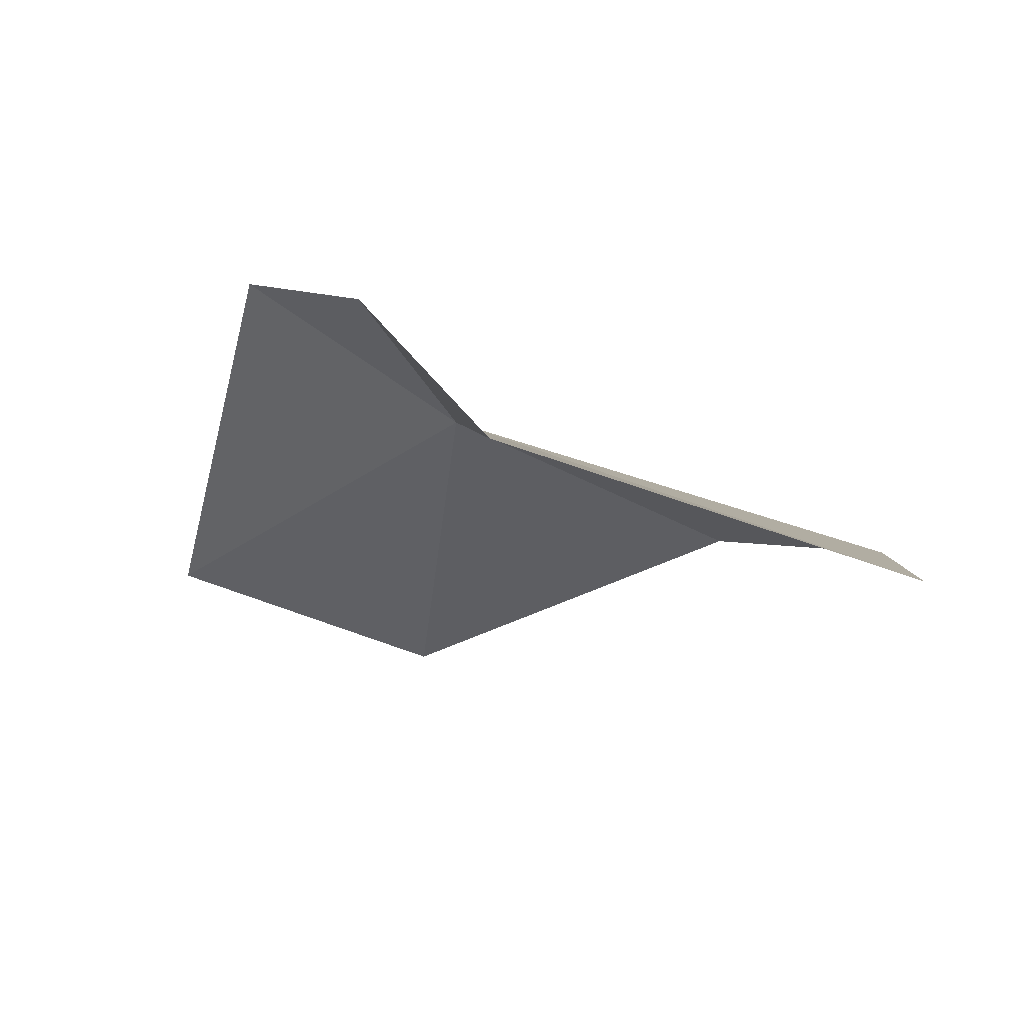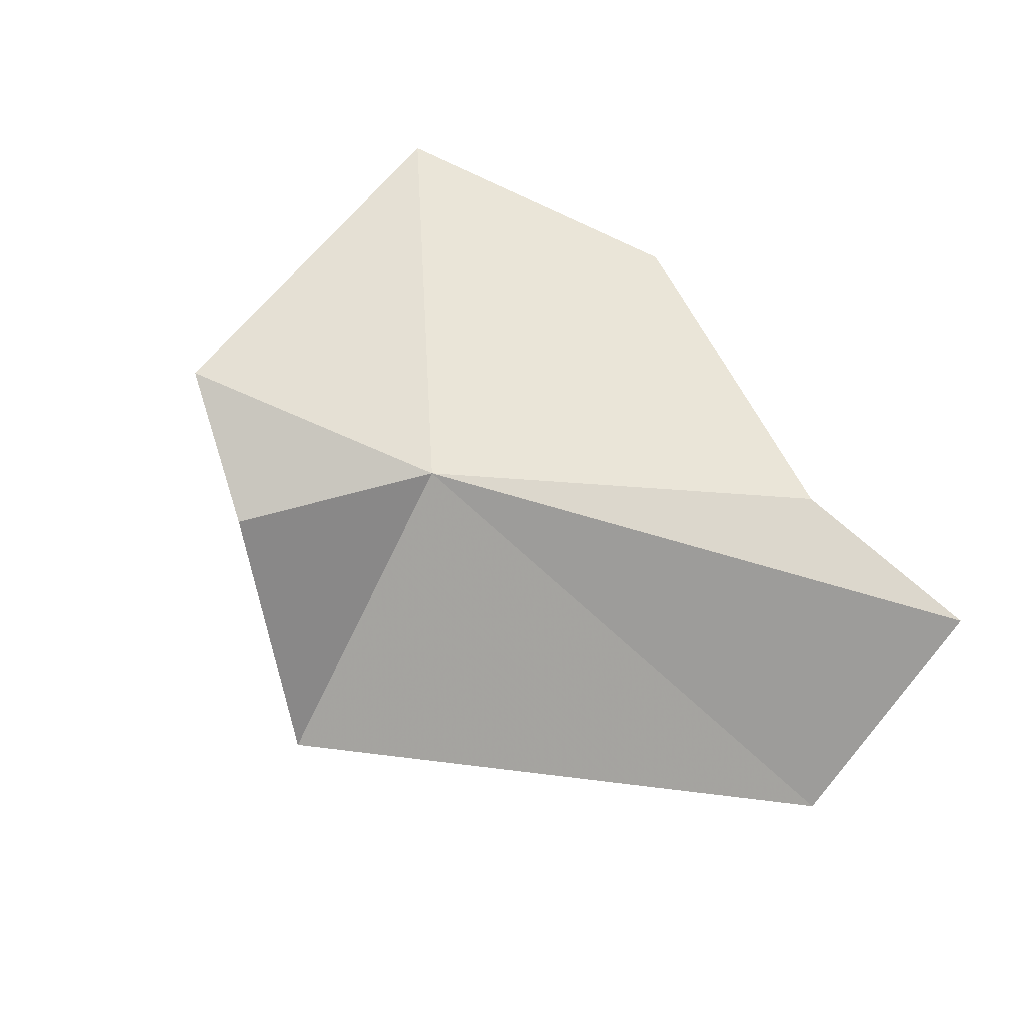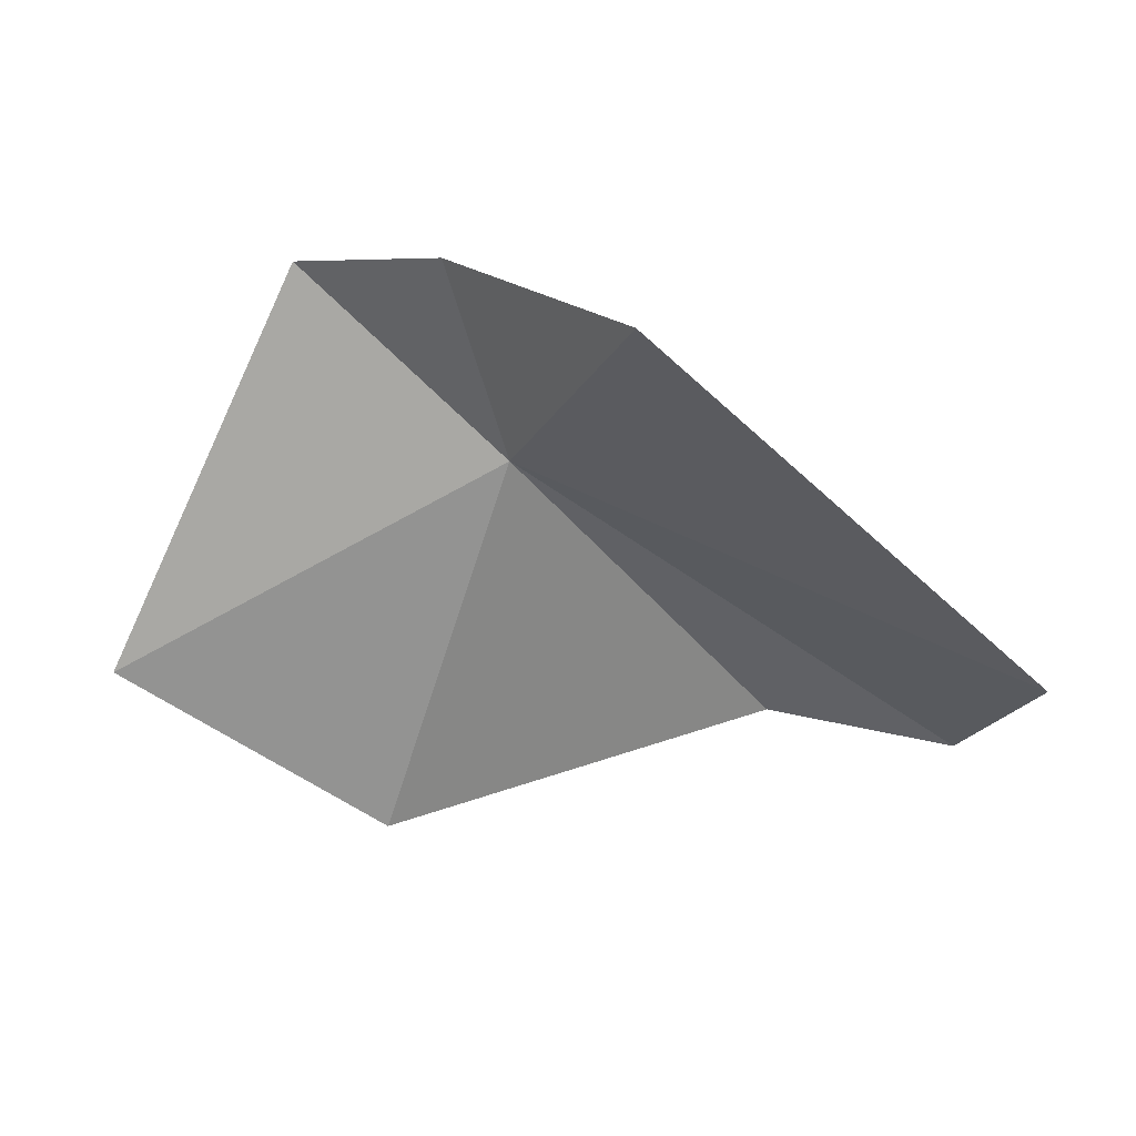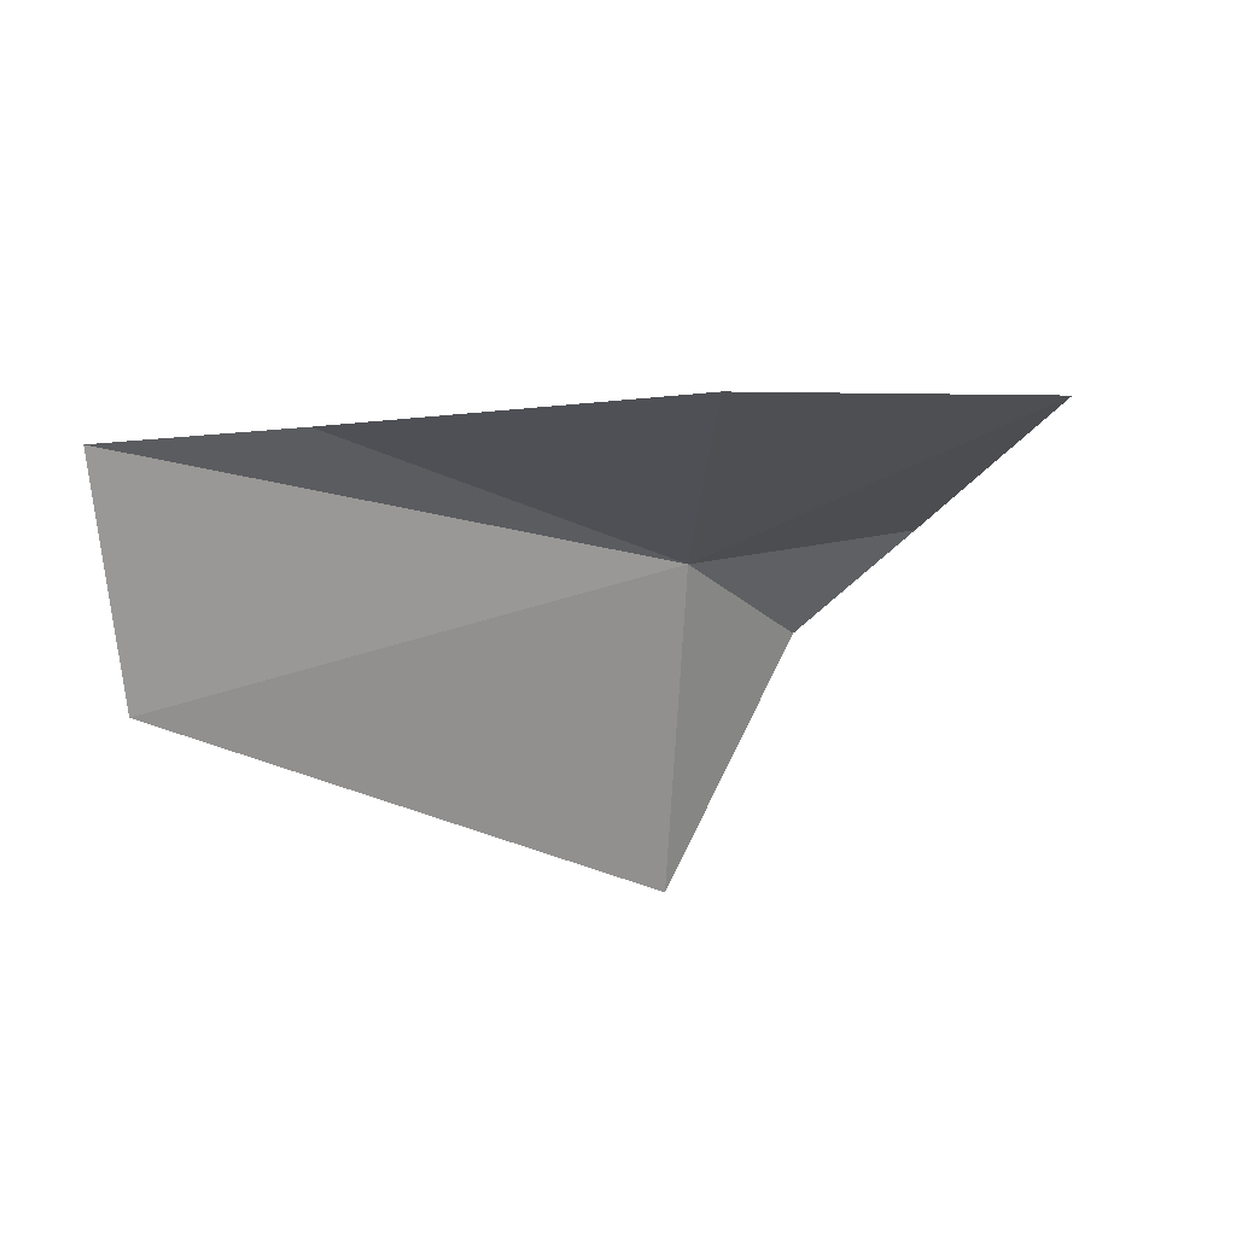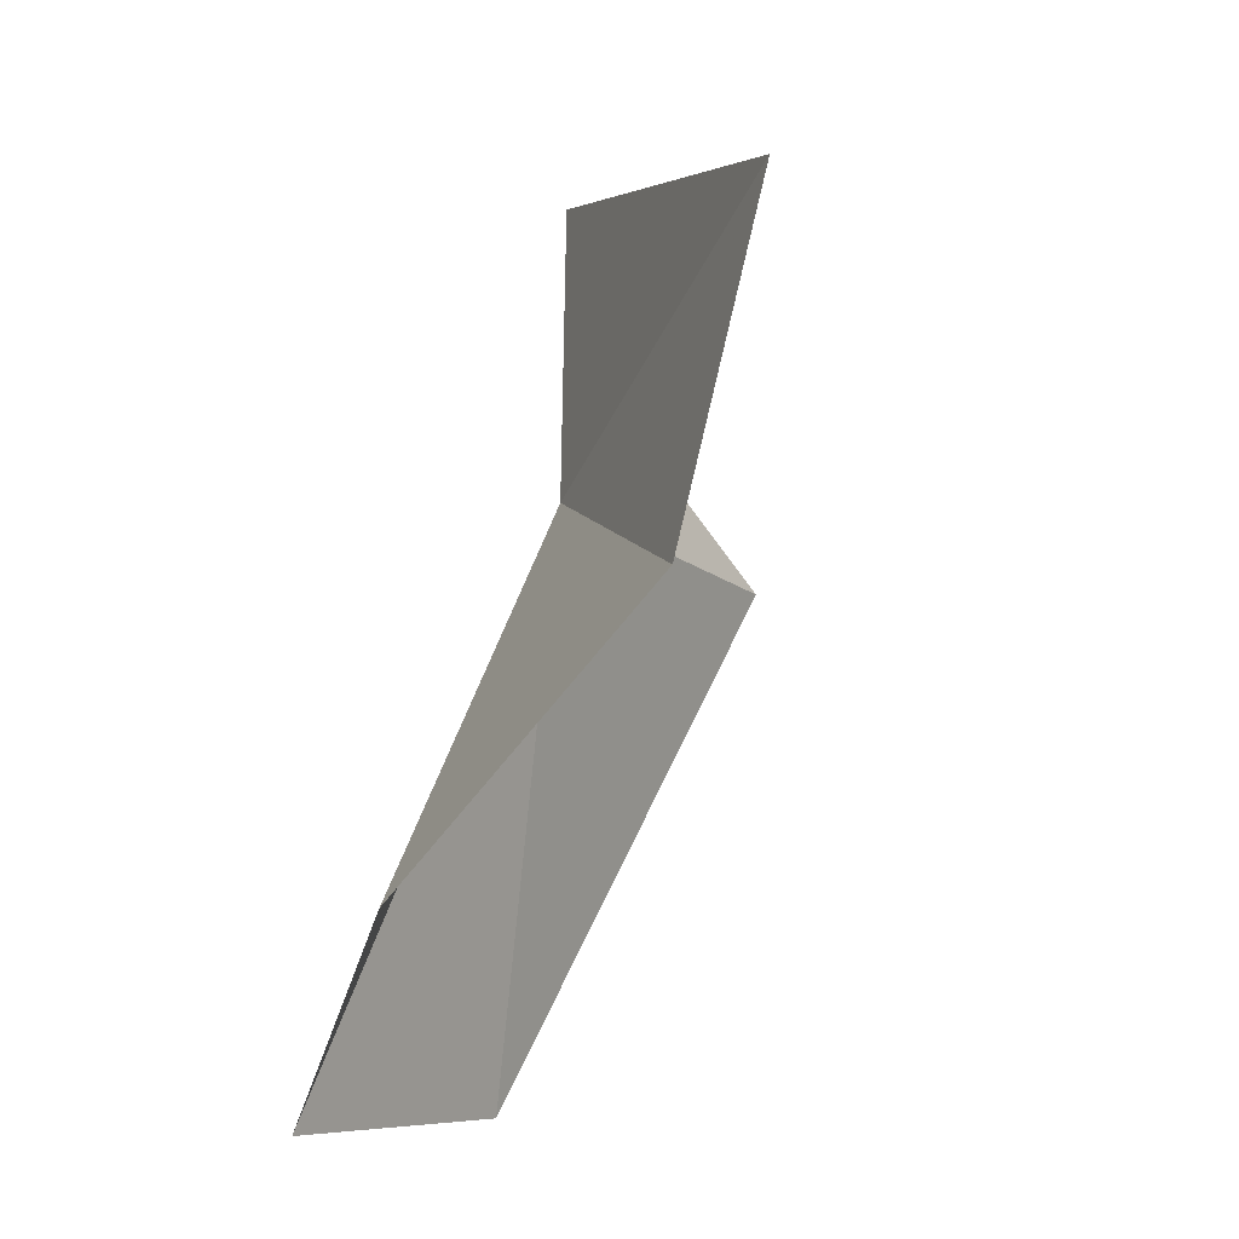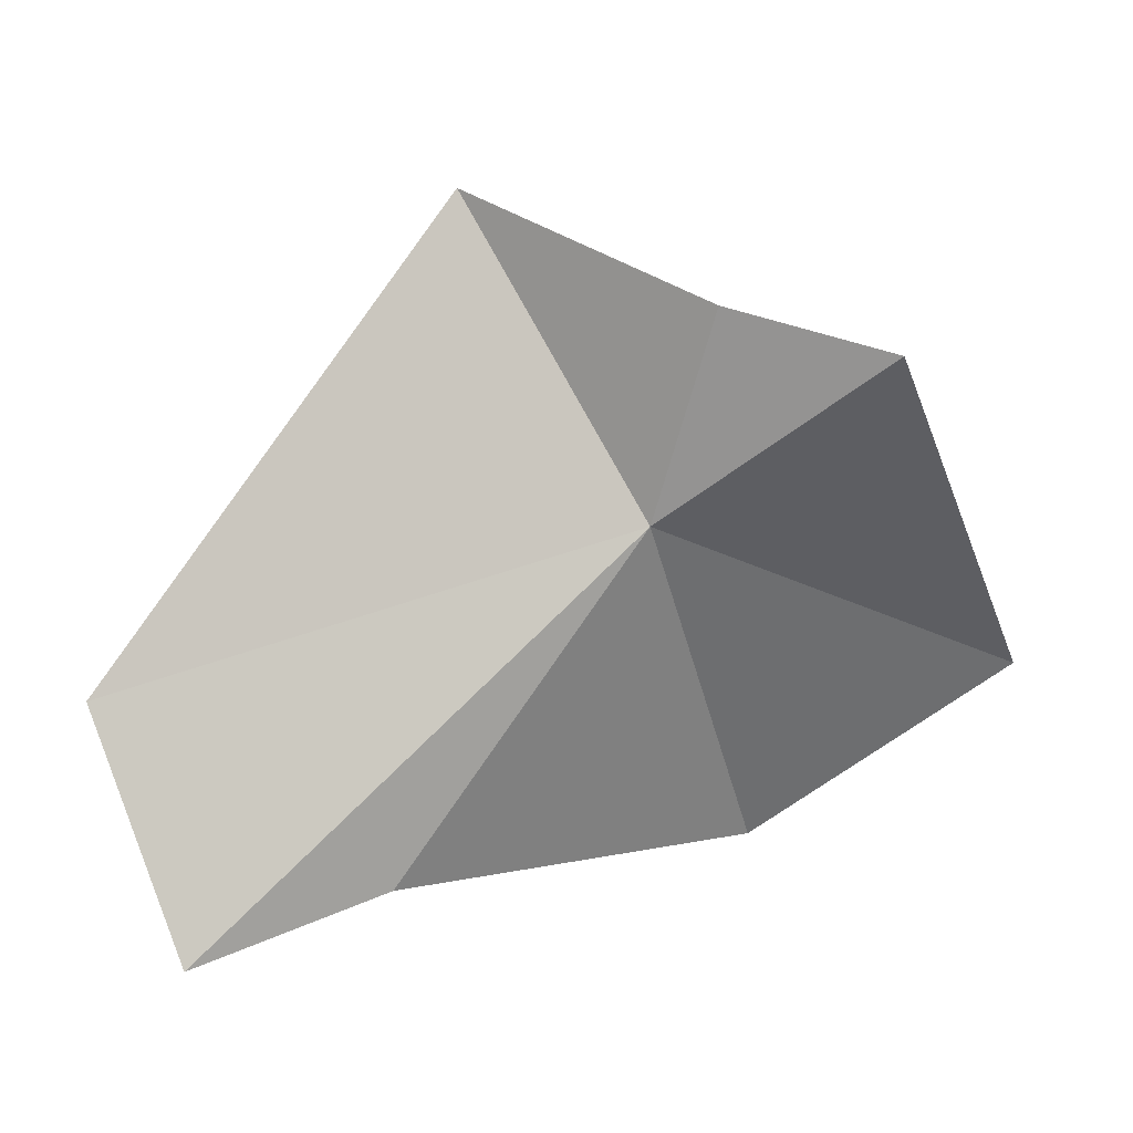
<metadata>
{"format":"obj","ext":"obj","renderer":"f3d","projection":"perspective","resolution":1024,"background":"white","views":[{"elev":-38.7,"azim":11.4,"up":"+Y"},{"elev":60.0,"azim":57.0,"up":"+Y"},{"elev":30.3,"azim":-4.1,"up":"+Z"},{"elev":-23.3,"azim":-163.8,"up":"+Y"},{"elev":-66.7,"azim":-115.4,"up":"+Z"},{"elev":28.7,"azim":158.8,"up":"+Z"}]}
</metadata>
<code>
v -33.7 16.23 113.3
v -34.97 16.33 117.8
v -37.97 18.17 117.1
v -31.69 10.81 118.7
v -42.24 16.4 108.5
v -23 12.55 109.6
v -28 16.87 106.5
v -36.52 15.43 104.8
v -23.74 16.59 105.5
f 1 3 2
f 1 2 4
f 1 4 6
f 1 7 8
f 1 8 5
f 1 9 7
f 1 6 9
f 1 5 3

</code>
